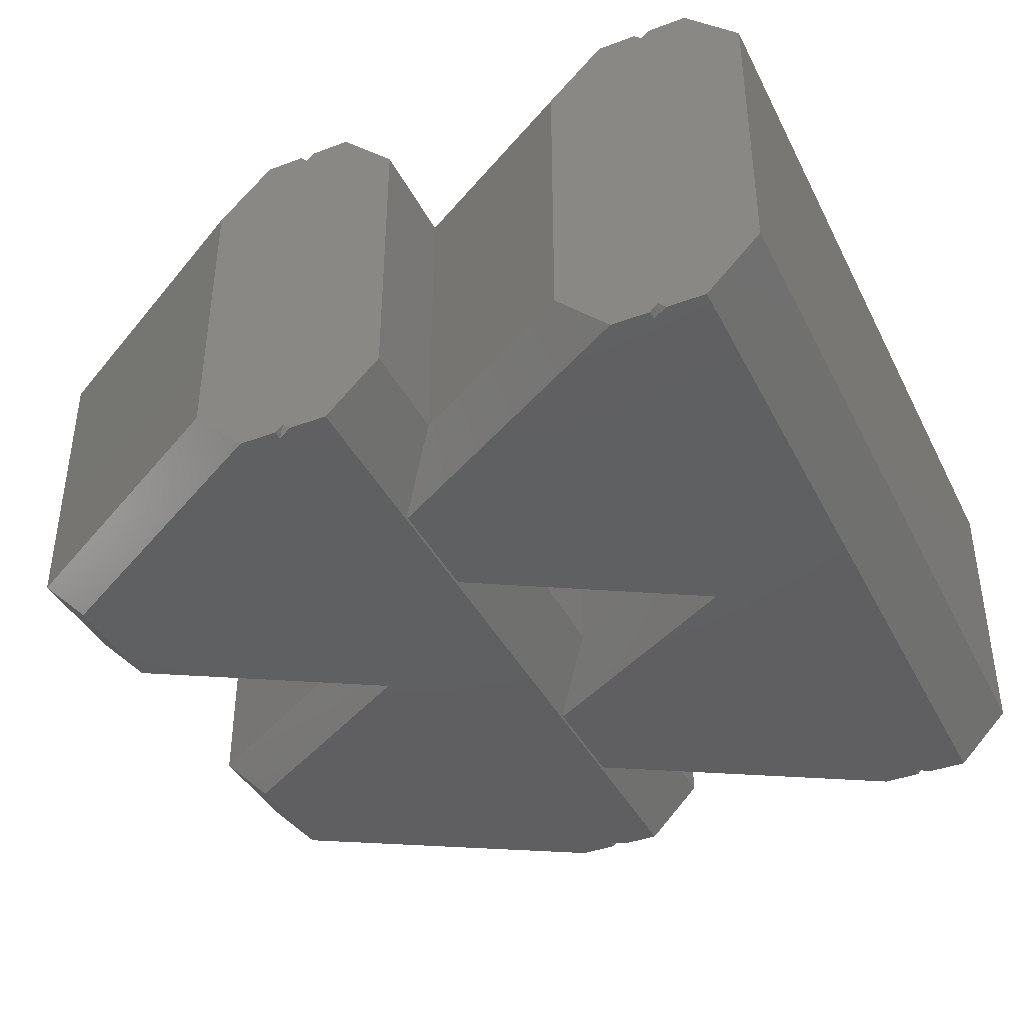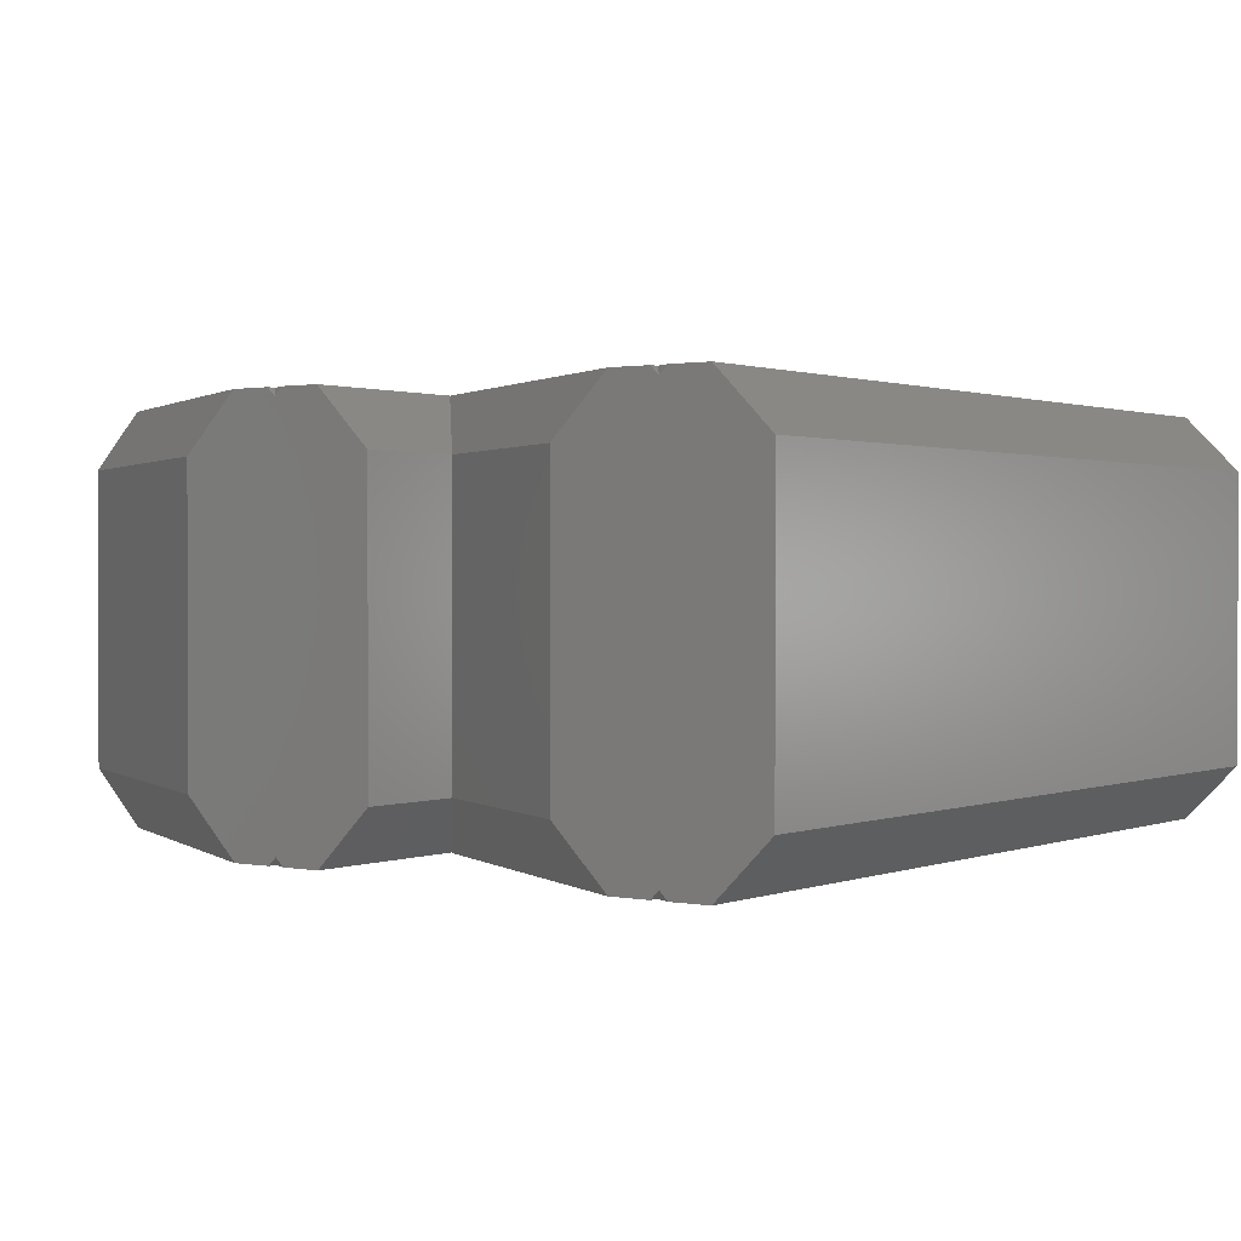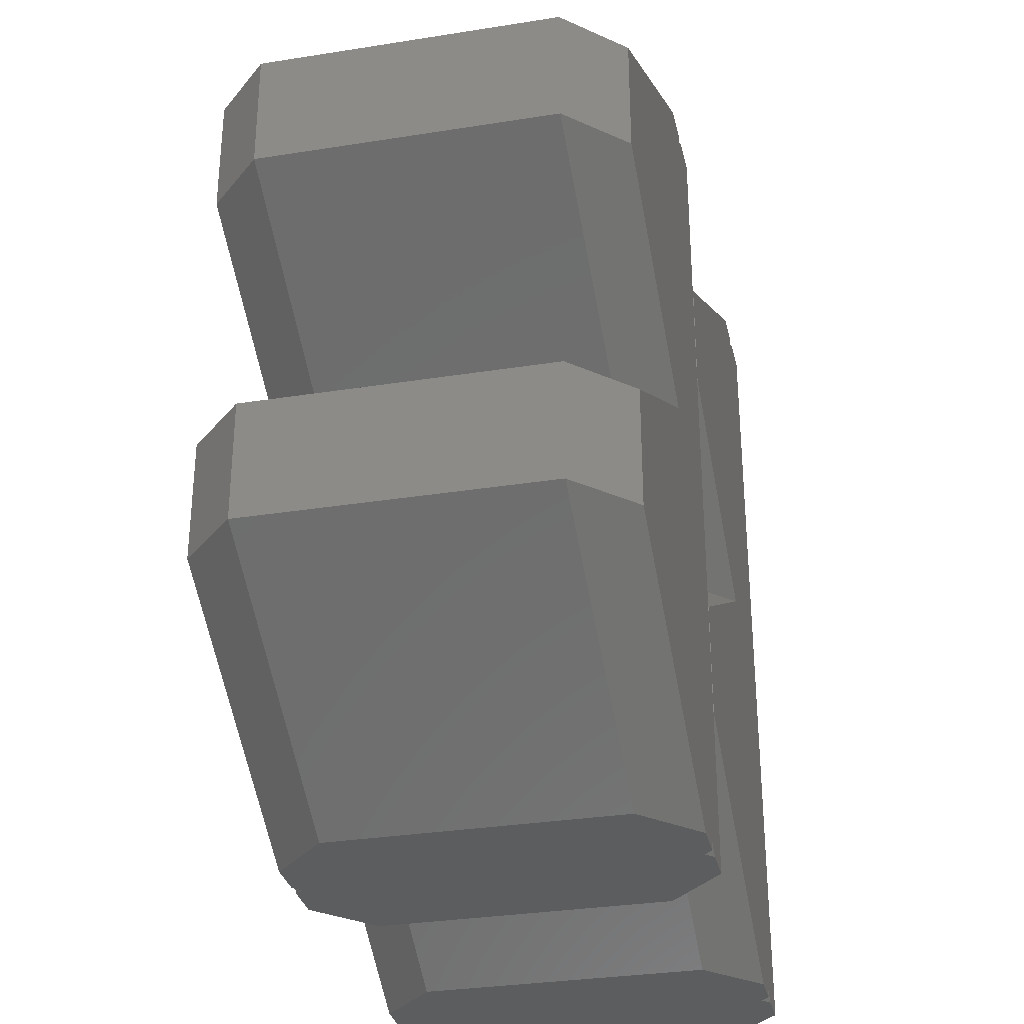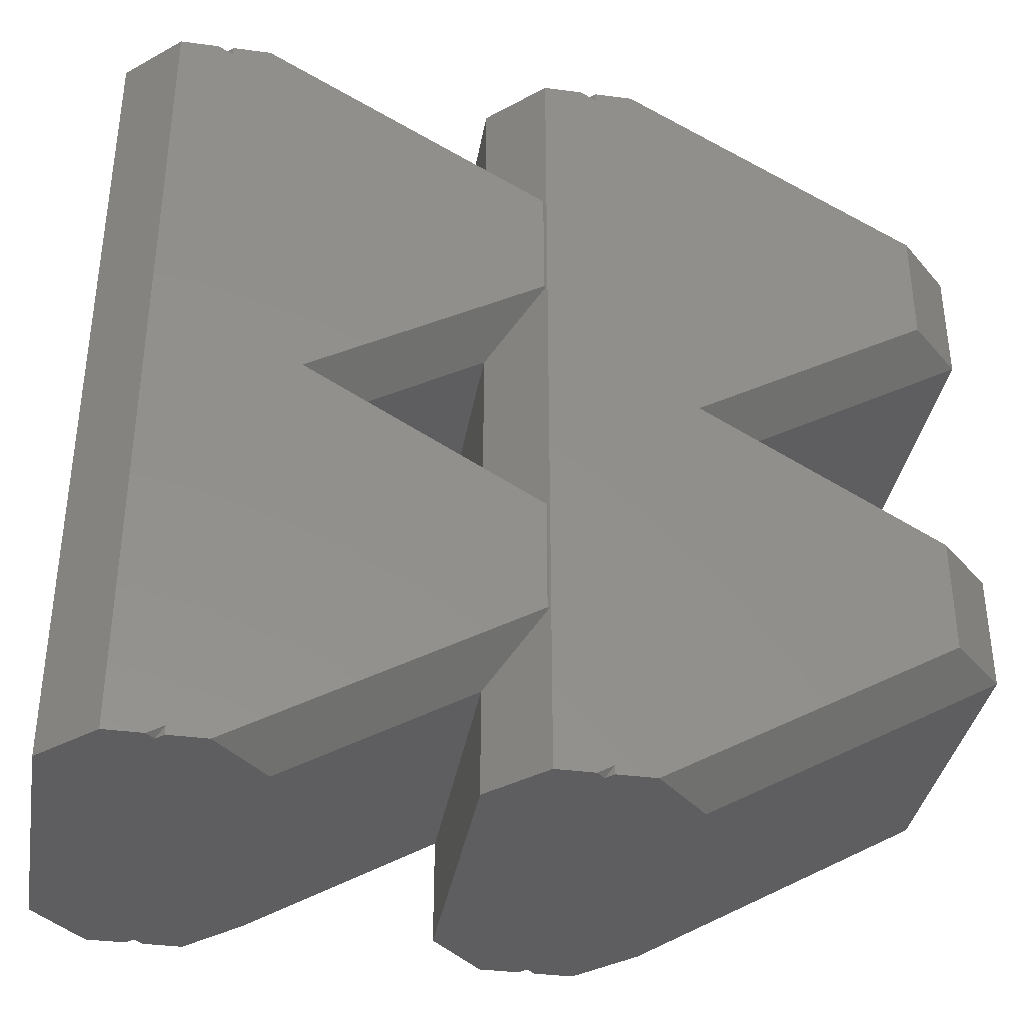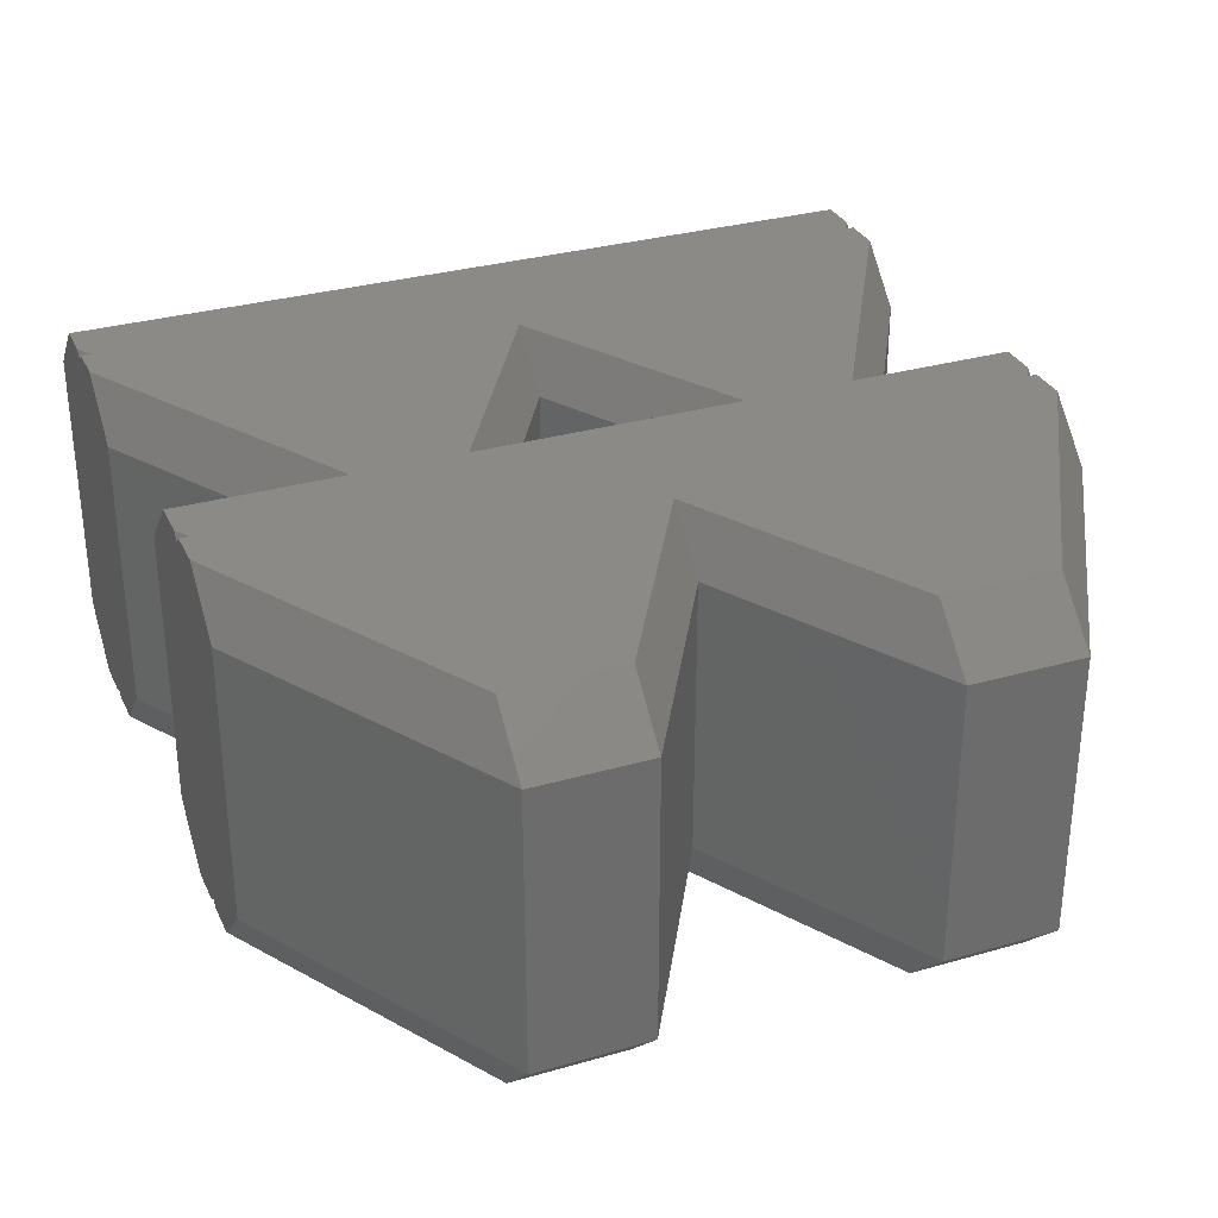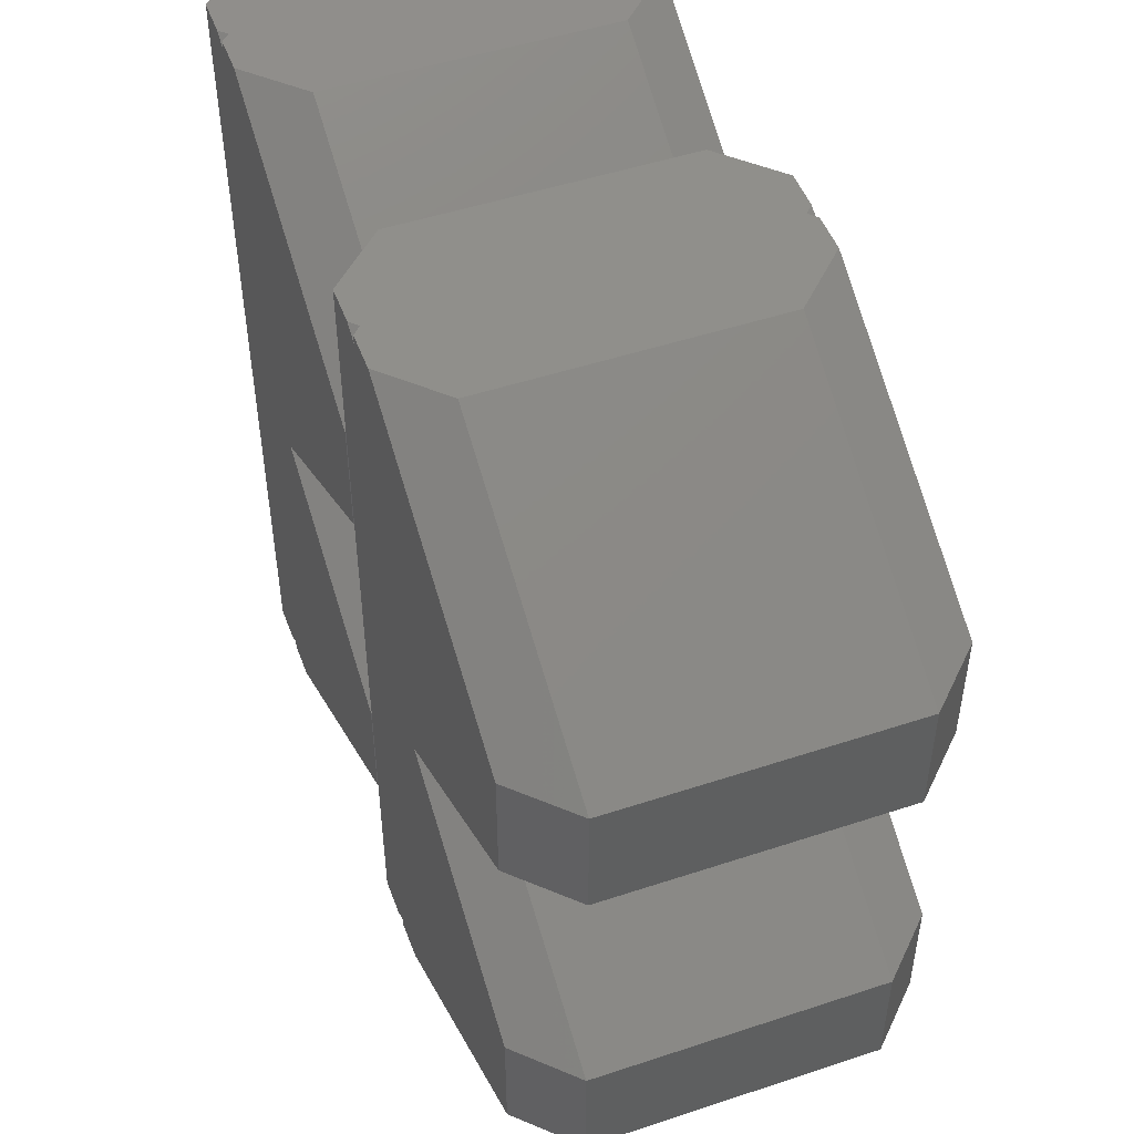
<metadata>
{"format":"stl","ext":"stl","renderer":"f3d","projection":"perspective","resolution":1024,"background":"white","views":[{"elev":-39.8,"azim":-155.2,"up":"+Z"},{"elev":1.0,"azim":-144.1,"up":"+Z"},{"elev":-31.6,"azim":102.7,"up":"+Y"},{"elev":-36.5,"azim":-9.8,"up":"+Y"},{"elev":31.3,"azim":67.8,"up":"+Z"},{"elev":49.4,"azim":69.9,"up":"+Y"}]}
</metadata>
<code>
# stl→obj: 112 verts, 224 faces
v 0.6036 3.25 2.561
v -2.428 0 2.561
v 0.6036 1.75 2.561
v -3.146 5.415 2.561
v 0.6036 -3.25 2.561
v 0.6036 -1.75 2.561
v -3.146 -5.415 2.561
v -3.646 5.295 2.561
v -3.646 5.415 2.561
v -4.354 5.415 2.561
v -3.646 -5.295 2.561
v -3.646 -5.415 2.561
v -3.854 5.415 2.561
v -4.354 -5.415 2.561
v -3.854 -5.415 2.561
v -3.75 -5.415 2.457
v -5.061 -5.415 1.854
v -2.439 -5.415 1.854
v -5.061 -5.415 -1.854
v -2.439 -5.415 -1.854
v -3.75 -5.415 -2.457
v -4.354 -5.415 -2.561
v -3.854 -5.415 -2.561
v -3.146 -5.415 -2.561
v -3.646 -5.415 -2.561
v -5.061 5.415 1.854
v -0.06066 -0.9583 -1.854
v -1.72 0 1.854
v -0.06066 -0.9583 1.854
v -1.72 0 -1.854
v -5.061 5.415 -1.854
v -4.354 5.415 -2.561
v -0.06066 -4.042 1.854
v -0.06066 -4.042 -1.854
v 0.6036 -1.75 -2.561
v 0.625 -1.75 -2.539
v -2.428 0 -2.561
v 0.6036 -3.25 -2.561
v 0.625 -3.25 -2.539
v -3.646 -5.295 -2.561
v 0.6036 3.25 -2.561
v 0.6036 1.75 -2.561
v -3.146 5.415 -2.561
v -3.646 5.295 -2.561
v -3.646 5.415 -2.561
v -3.854 5.415 -2.561
v 0.625 -1.75 2.539
v 0.625 -3.25 2.539
v 0.6464 -5.415 2.561
v 1.25 -5.415 2.457
v 1.146 -5.415 2.561
v -0.06066 -5.415 1.854
v 1.854 -5.415 2.561
v 1.354 -5.415 2.561
v 2.561 -5.415 1.854
v -0.06066 -5.415 -1.854
v 2.561 -5.415 -1.854
v 1.25 -5.415 -2.457
v 0.6464 -5.415 -2.561
v 1.146 -5.415 -2.561
v 1.854 -5.415 -2.561
v 1.354 -5.415 -2.561
v 1.354 -5.295 2.561
v 5.604 3.25 2.561
v 2.572 0 2.561
v 5.604 1.75 2.561
v 1.854 5.415 2.561
v 5.604 -3.25 2.561
v 5.604 -1.75 2.561
v 1.354 5.295 2.561
v 1.354 5.415 2.561
v 0.6464 5.415 2.561
v 1.146 5.415 2.561
v -0.06066 4.042 1.854
v -0.06066 5.415 1.854
v 0.625 3.25 2.539
v 0.625 1.75 2.539
v -0.06066 0.9583 1.854
v 5.604 -1.75 -2.561
v 3.28 0 -1.854
v 6.311 -1.75 -1.854
v 2.572 0 -2.561
v -0.06066 4.042 -1.854
v -0.06066 5.415 -1.854
v -0.06066 0.9583 -1.854
v 6.311 -3.25 1.854
v 6.311 -3.25 -1.854
v 5.604 -3.25 -2.561
v 0.6464 5.415 -2.561
v 0.625 3.25 -2.539
v 0.625 1.75 -2.539
v 6.311 -1.75 1.854
v 3.28 0 1.854
v 1.354 -5.295 -2.561
v 5.604 3.25 -2.561
v 5.604 1.75 -2.561
v 1.854 5.415 -2.561
v 1.354 5.295 -2.561
v 1.354 5.415 -2.561
v 1.146 5.415 -2.561
v -3.75 5.415 2.457
v -2.439 5.415 1.854
v -2.439 5.415 -1.854
v -3.75 5.415 -2.457
v 1.25 5.415 2.457
v 2.561 5.415 1.854
v 2.561 5.415 -1.854
v 1.25 5.415 -2.457
v 6.311 3.25 -1.854
v 6.311 1.75 1.854
v 6.311 1.75 -1.854
v 6.311 3.25 1.854
f 1 2 3
f 2 1 4
f 2 5 6
f 2 7 5
f 8 2 4
f 8 4 9
f 10 2 8
f 2 11 7
f 7 11 12
f 10 8 13
f 14 2 10
f 2 14 11
f 11 14 15
f 14 16 15
f 16 14 17
f 16 7 12
f 18 16 17
f 16 18 7
f 19 18 17
f 19 20 18
f 19 21 20
f 22 21 19
f 21 22 23
f 24 21 25
f 21 24 20
f 11 15 16
f 17 10 26
f 10 17 14
f 27 28 29
f 28 27 30
f 19 26 31
f 26 19 17
f 22 31 32
f 31 22 19
f 20 33 18
f 33 20 34
f 35 27 36
f 27 35 30
f 30 35 37
f 38 34 20
f 38 20 24
f 34 38 39
f 25 21 40
f 39 35 36
f 35 39 38
f 38 37 35
f 37 38 24
f 37 41 42
f 37 43 41
f 40 37 24
f 40 24 25
f 22 37 40
f 37 44 43
f 43 44 45
f 22 40 23
f 32 37 22
f 37 32 44
f 44 32 46
f 29 6 47
f 28 6 29
f 6 28 2
f 18 5 7
f 33 5 18
f 5 33 48
f 5 47 6
f 47 5 48
f 11 16 12
f 21 23 40
f 49 50 51
f 50 49 52
f 50 53 54
f 55 50 52
f 50 55 53
f 56 55 52
f 56 57 55
f 56 58 57
f 59 58 56
f 58 59 60
f 61 58 62
f 58 61 57
f 63 51 50
f 64 65 66
f 65 64 67
f 65 68 69
f 65 53 68
f 70 65 67
f 70 67 71
f 72 65 70
f 65 63 53
f 53 63 54
f 72 70 73
f 49 65 72
f 65 49 63
f 63 49 51
f 74 72 75
f 76 72 74
f 77 72 76
f 29 77 78
f 47 77 29
f 47 72 77
f 48 72 47
f 49 33 52
f 48 49 72
f 33 49 48
f 79 80 81
f 80 79 82
f 83 75 84
f 75 83 74
f 56 33 34
f 33 56 52
f 27 78 85
f 78 27 29
f 57 86 55
f 86 57 87
f 88 57 61
f 57 88 87
f 87 79 81
f 79 87 88
f 89 83 84
f 89 90 83
f 89 91 90
f 91 27 85
f 91 36 27
f 89 36 91
f 89 39 36
f 59 39 89
f 59 34 39
f 34 59 56
f 86 81 92
f 81 86 87
f 81 93 92
f 93 81 80
f 62 58 94
f 88 82 79
f 82 88 61
f 82 95 96
f 82 97 95
f 94 82 61
f 94 61 62
f 59 82 94
f 82 98 97
f 97 98 99
f 59 94 60
f 89 82 59
f 82 89 98
f 98 89 100
f 55 68 53
f 68 55 86
f 93 69 92
f 69 93 65
f 68 92 69
f 92 68 86
f 63 50 54
f 58 60 94
f 4 101 9
f 101 4 102
f 101 10 13
f 26 101 102
f 101 26 10
f 103 26 102
f 103 31 26
f 103 104 31
f 43 104 103
f 104 43 45
f 32 104 46
f 104 32 31
f 101 13 8
f 41 83 90
f 83 41 103
f 103 41 43
f 91 41 90
f 41 91 42
f 83 102 74
f 102 83 103
f 30 78 28
f 78 30 85
f 42 85 30
f 42 30 37
f 85 42 91
f 44 104 45
f 28 3 2
f 78 3 28
f 3 78 77
f 74 1 76
f 102 1 74
f 1 102 4
f 9 101 8
f 3 76 1
f 76 3 77
f 44 46 104
f 67 105 71
f 105 67 106
f 105 72 73
f 75 105 106
f 105 75 72
f 107 75 106
f 107 84 75
f 107 108 84
f 97 108 107
f 108 97 99
f 89 108 100
f 108 89 84
f 105 73 70
f 95 107 109
f 107 95 97
f 80 110 93
f 110 80 111
f 96 80 82
f 80 96 111
f 111 95 109
f 95 111 96
f 110 109 112
f 109 110 111
f 109 106 112
f 106 109 107
f 98 108 99
f 93 66 65
f 66 93 110
f 106 64 112
f 64 106 67
f 66 112 64
f 112 66 110
f 71 105 70
f 98 100 108

</code>
